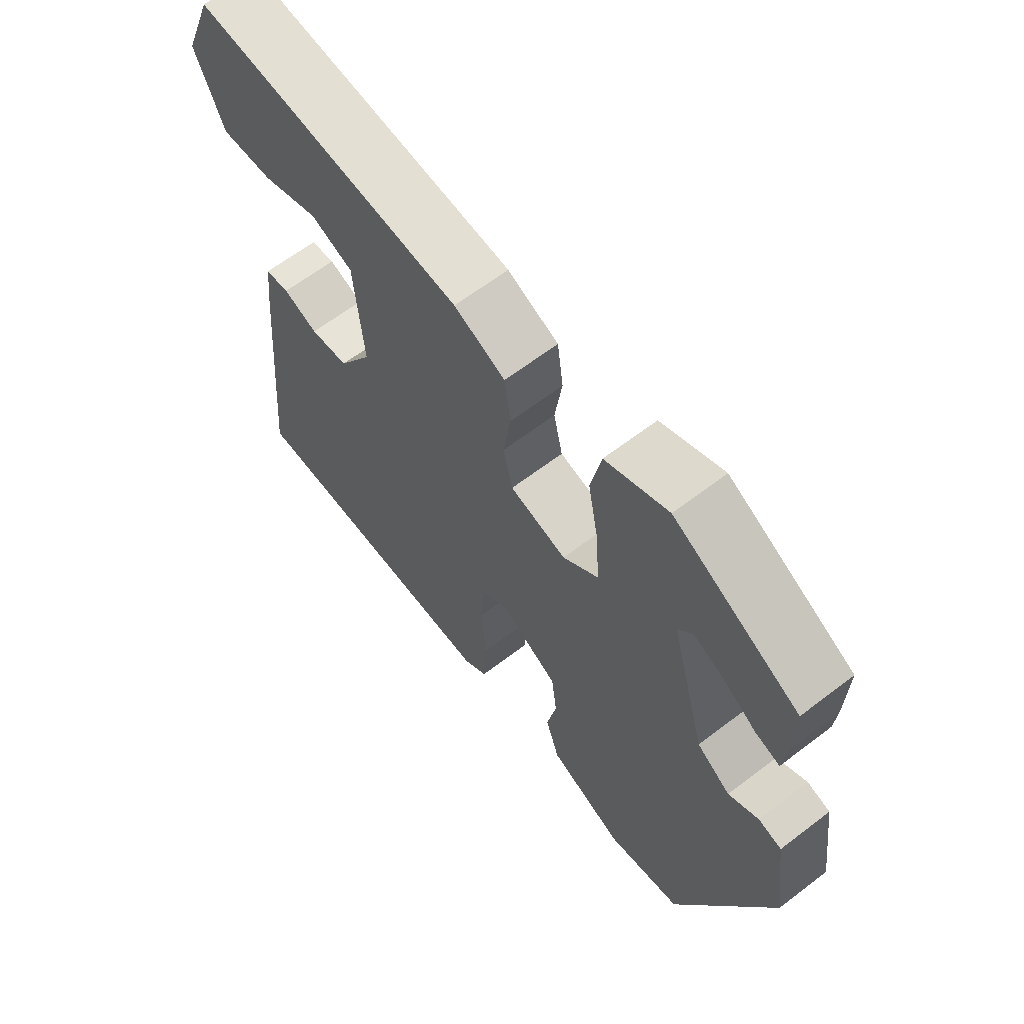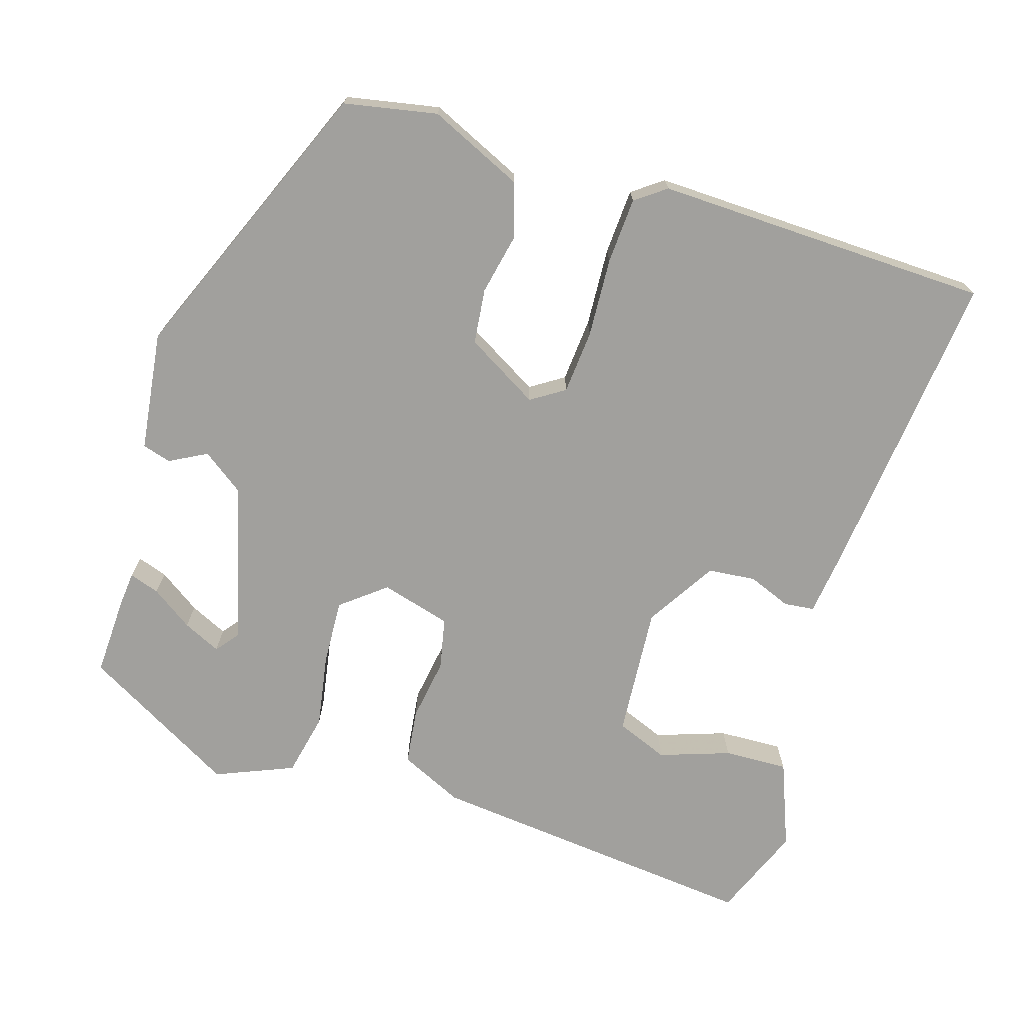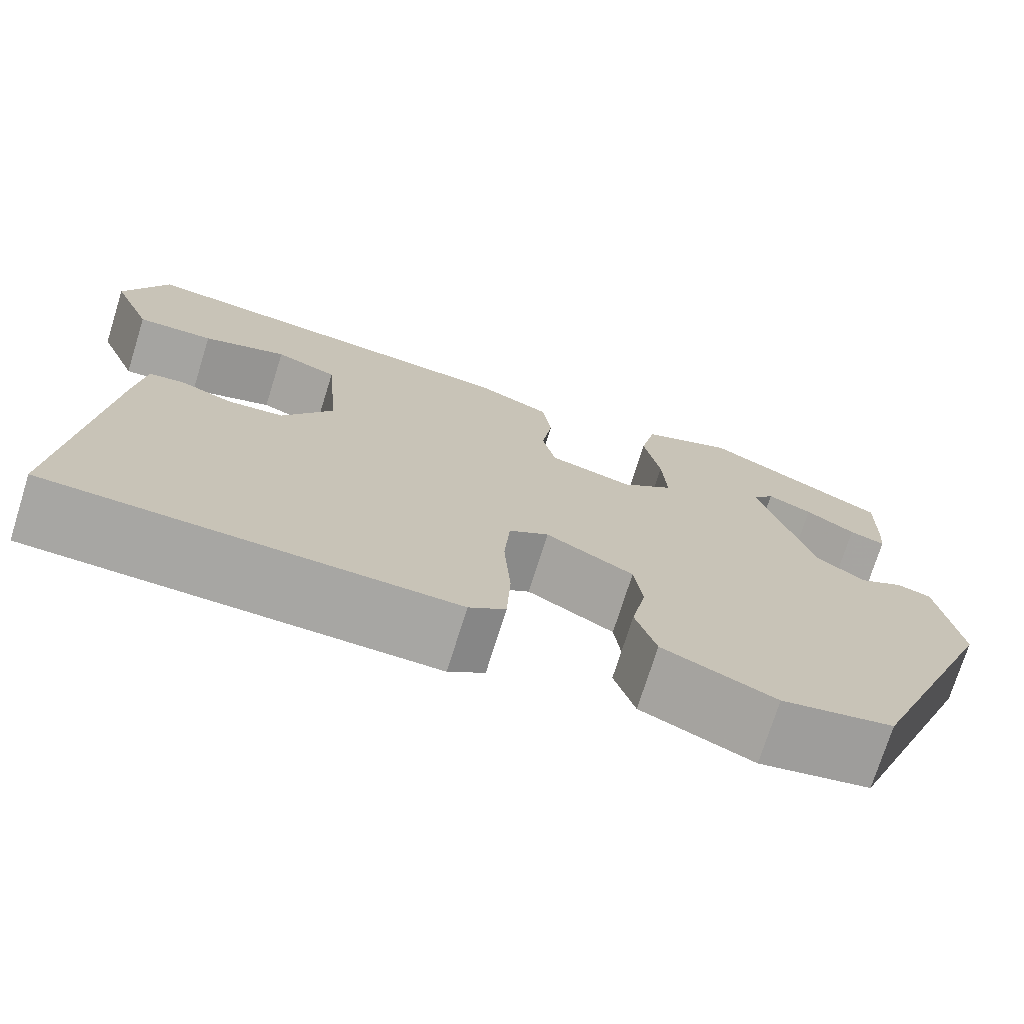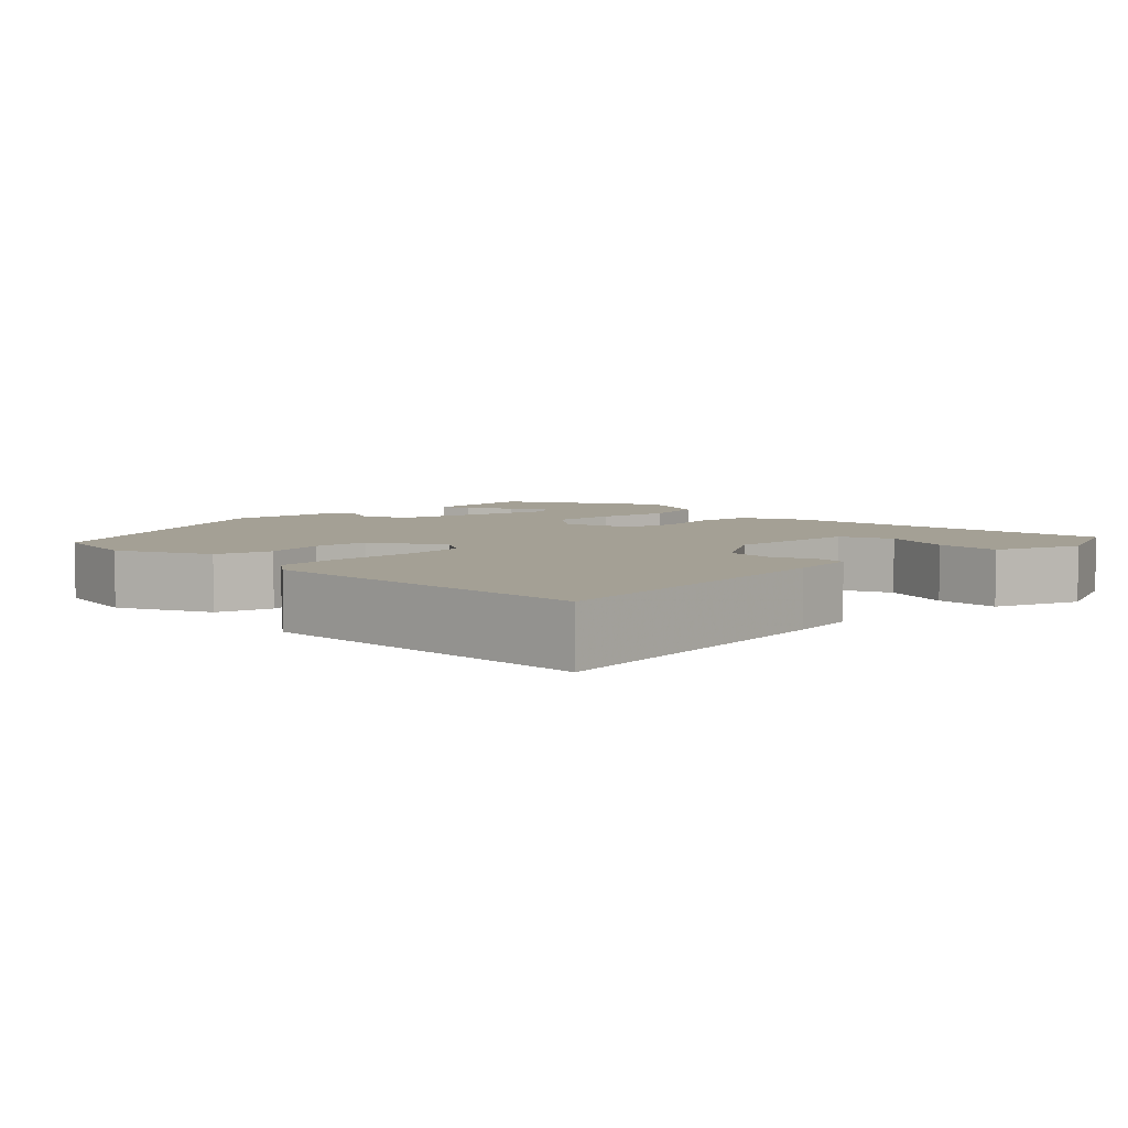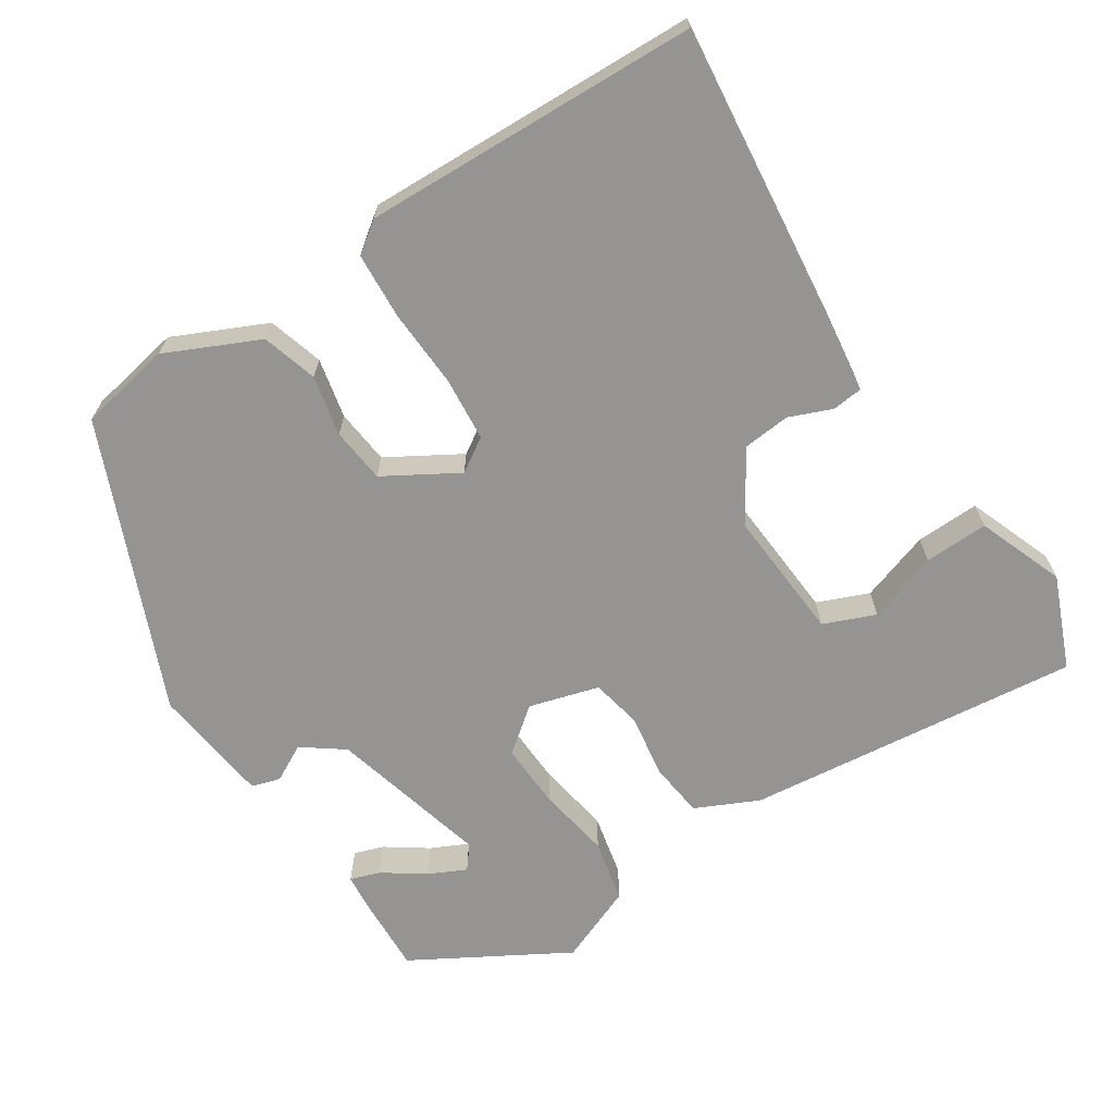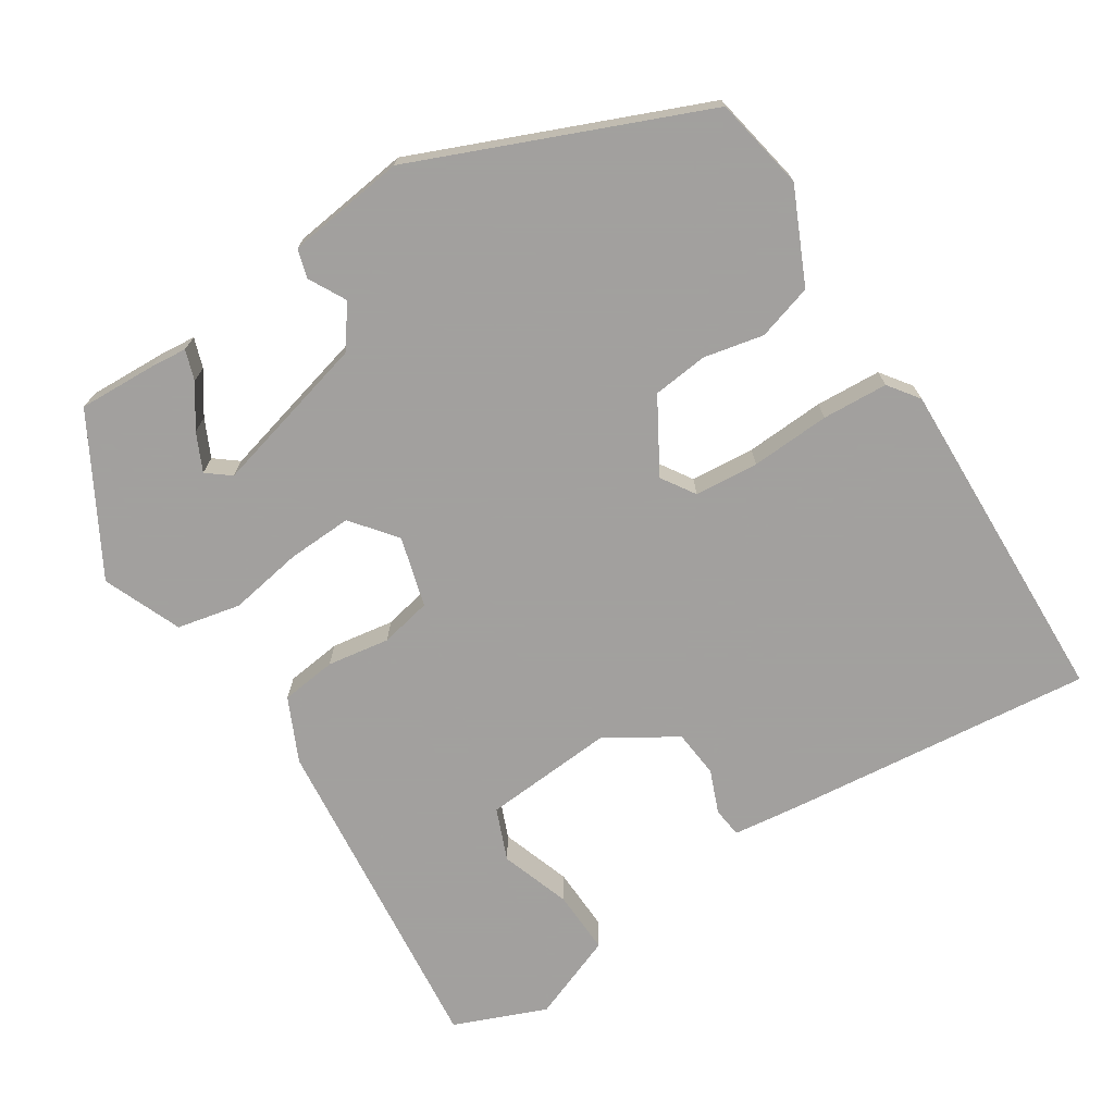
<metadata>
{"format":"obj","ext":"obj","renderer":"f3d","projection":"perspective","resolution":1024,"background":"white","views":[{"elev":63.7,"azim":52.3,"up":"+Z"},{"elev":-71.7,"azim":162.2,"up":"+Y"},{"elev":-73.9,"azim":-17.4,"up":"+Z"},{"elev":5.8,"azim":-136.0,"up":"+Y"},{"elev":-67.1,"azim":-147.9,"up":"+Y"},{"elev":-71.9,"azim":122.0,"up":"+Y"}]}
</metadata>
<code>
v 0.497 0.07 0.416
v 0.494 0.07 0.313
v 0.49 0.07 0.264
v 0.45 0.07 0.277
v 0.395 0.07 0.314
v 0.345 0.07 0.337
v 0.321 0.07 0.306
v 0.379 0.07 0.095
v 0.434 0.07 0.056
v 0.483 0.07 0.083
v 0.521 0.07 0.072
v 0.543 0.07 -0.086
v 0.389 0.07 -0.467
v 0.266 0.07 -0.492
v 0.142 0.07 -0.437
v 0.119 0.07 -0.364
v 0.135 0.07 -0.284
v 0.126 0.07 -0.211
v 0.029 0.07 -0.156
v -0.015 0.07 -0.185
v -0.021 0.07 -0.27
v -0.014 0.07 -0.375
v -0.018 0.07 -0.462
v -0.058 0.07 -0.492
v -0.502 0.07 -0.484
v -0.464 0.07 -0.073
v -0.454 0.07 0.015
v -0.414 0.07 0.02
v -0.357 0.07 -0.002
v -0.294 0.07 0.005
v -0.238 0.07 0.098
v -0.253 0.07 0.272
v -0.322 0.07 0.299
v -0.415 0.07 0.266
v -0.5 0.07 0.262
v -0.546 0.07 0.376
v -0.498 0.07 0.499
v -0.053 0.07 0.458
v 0.031 0.07 0.42
v 0.041 0.07 0.346
v 0.029 0.07 0.263
v 0.044 0.07 0.195
v 0.137 0.07 0.17
v 0.195 0.07 0.217
v 0.19 0.07 0.303
v 0.172 0.07 0.401
v 0.189 0.07 0.485
v 0.292 0.07 0.529
v 0.497 0 0.416
v 0.494 0 0.313
v 0.49 0 0.264
v 0.45 0 0.277
v 0.395 0 0.314
v 0.345 0 0.337
v 0.321 0 0.306
v 0.379 0 0.095
v 0.434 0 0.056
v 0.483 0 0.083
v 0.521 0 0.072
v 0.543 0 -0.086
v 0.389 0 -0.467
v 0.266 0 -0.492
v 0.142 0 -0.437
v 0.119 0 -0.364
v 0.135 0 -0.284
v 0.126 0 -0.211
v 0.029 0 -0.156
v -0.015 0 -0.185
v -0.021 0 -0.27
v -0.014 0 -0.375
v -0.018 0 -0.462
v -0.058 0 -0.492
v -0.502 0 -0.484
v -0.464 0 -0.073
v -0.454 0 0.015
v -0.414 0 0.02
v -0.357 0 -0.002
v -0.294 0 0.005
v -0.238 0 0.098
v -0.253 0 0.272
v -0.322 0 0.299
v -0.415 0 0.266
v -0.5 0 0.262
v -0.546 0 0.376
v -0.498 0 0.499
v -0.053 0 0.458
v 0.031 0 0.42
v 0.041 0 0.346
v 0.029 0 0.263
v 0.044 0 0.195
v 0.137 0 0.17
v 0.195 0 0.217
v 0.19 0 0.303
v 0.172 0 0.401
v 0.189 0 0.485
v 0.292 0 0.529
f 47 48 1
f 46 47 1
f 45 46 1
f 39 40 41
f 38 39 41
f 37 38 41
f 36 37 41
f 36 41 42
f 33 34 35 36
f 33 36 42
f 32 33 42
f 31 32 42 43
f 27 28 29
f 26 27 29
f 25 26 29
f 24 25 29
f 23 24 29
f 22 23 29
f 21 22 29
f 20 21 29 30
f 30 31 43
f 20 30 43
f 19 20 43
f 15 16 17
f 14 15 17
f 13 14 17
f 12 13 17
f 11 12 17
f 10 11 17
f 9 10 17
f 8 9 17 18
f 19 43 44
f 18 19 44
f 8 18 44
f 7 8 44
f 3 4 5
f 2 3 5
f 1 2 5 6
f 6 7 44 45
f 1 6 45
f 49 96 95
f 49 95 94
f 49 94 93
f 89 88 87
f 89 87 86
f 89 86 85
f 89 85 84
f 90 89 84
f 84 83 82 81
f 90 84 81
f 90 81 80
f 91 90 80 79
f 77 76 75
f 77 75 74
f 77 74 73
f 77 73 72
f 77 72 71
f 77 71 70
f 77 70 69
f 78 77 69 68
f 91 79 78
f 91 78 68
f 91 68 67
f 65 64 63
f 65 63 62
f 65 62 61
f 65 61 60
f 65 60 59
f 65 59 58
f 65 58 57
f 66 65 57 56
f 92 91 67
f 92 67 66
f 92 66 56
f 92 56 55
f 53 52 51
f 53 51 50
f 54 53 50 49
f 93 92 55 54
f 93 54 49
f 1 49 50 2
f 2 50 51 3
f 3 51 52 4
f 4 52 53 5
f 5 53 54 6
f 6 54 55 7
f 7 55 56 8
f 8 56 57 9
f 9 57 58 10
f 10 58 59 11
f 11 59 60 12
f 12 60 61 13
f 13 61 62 14
f 14 62 63 15
f 15 63 64 16
f 16 64 65 17
f 17 65 66 18
f 18 66 67 19
f 19 67 68 20
f 20 68 69 21
f 21 69 70 22
f 22 70 71 23
f 23 71 72 24
f 24 72 73 25
f 25 73 74 26
f 26 74 75 27
f 27 75 76 28
f 28 76 77 29
f 29 77 78 30
f 30 78 79 31
f 31 79 80 32
f 32 80 81 33
f 33 81 82 34
f 34 82 83 35
f 35 83 84 36
f 36 84 85 37
f 37 85 86 38
f 38 86 87 39
f 39 87 88 40
f 40 88 89 41
f 41 89 90 42
f 42 90 91 43
f 43 91 92 44
f 44 92 93 45
f 45 93 94 46
f 46 94 95 47
f 47 95 96 48
f 48 96 49 1

</code>
